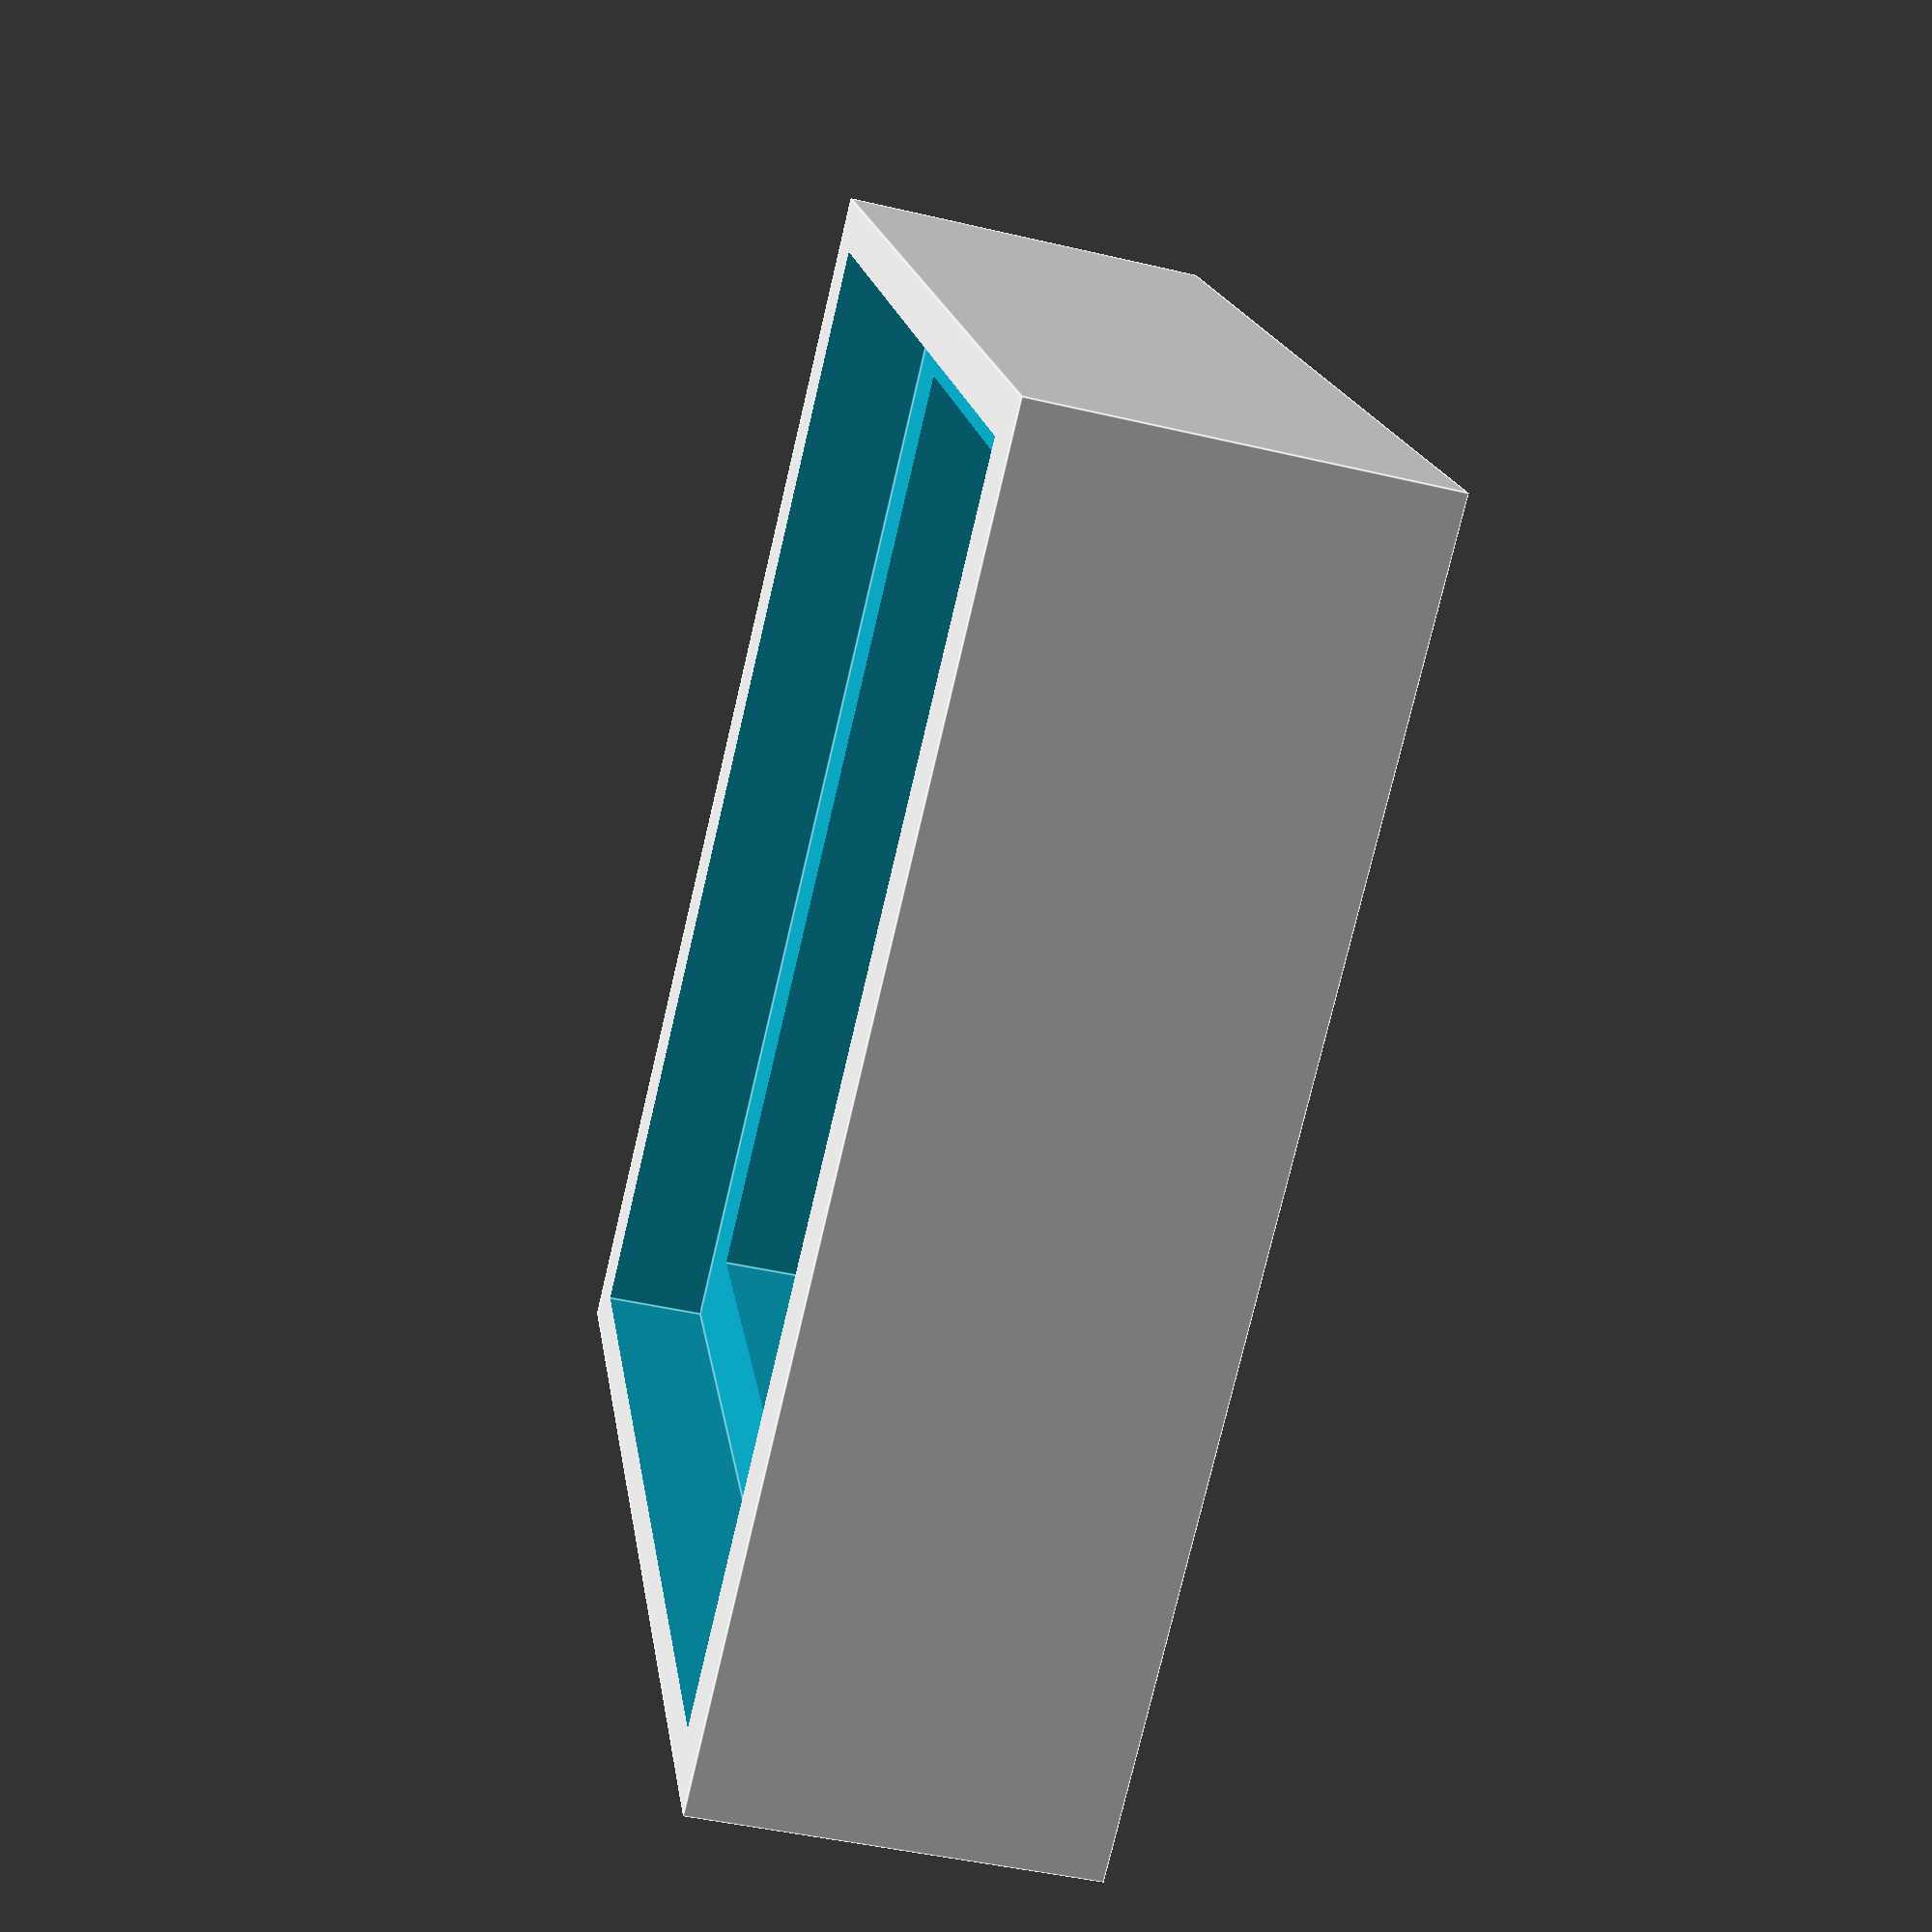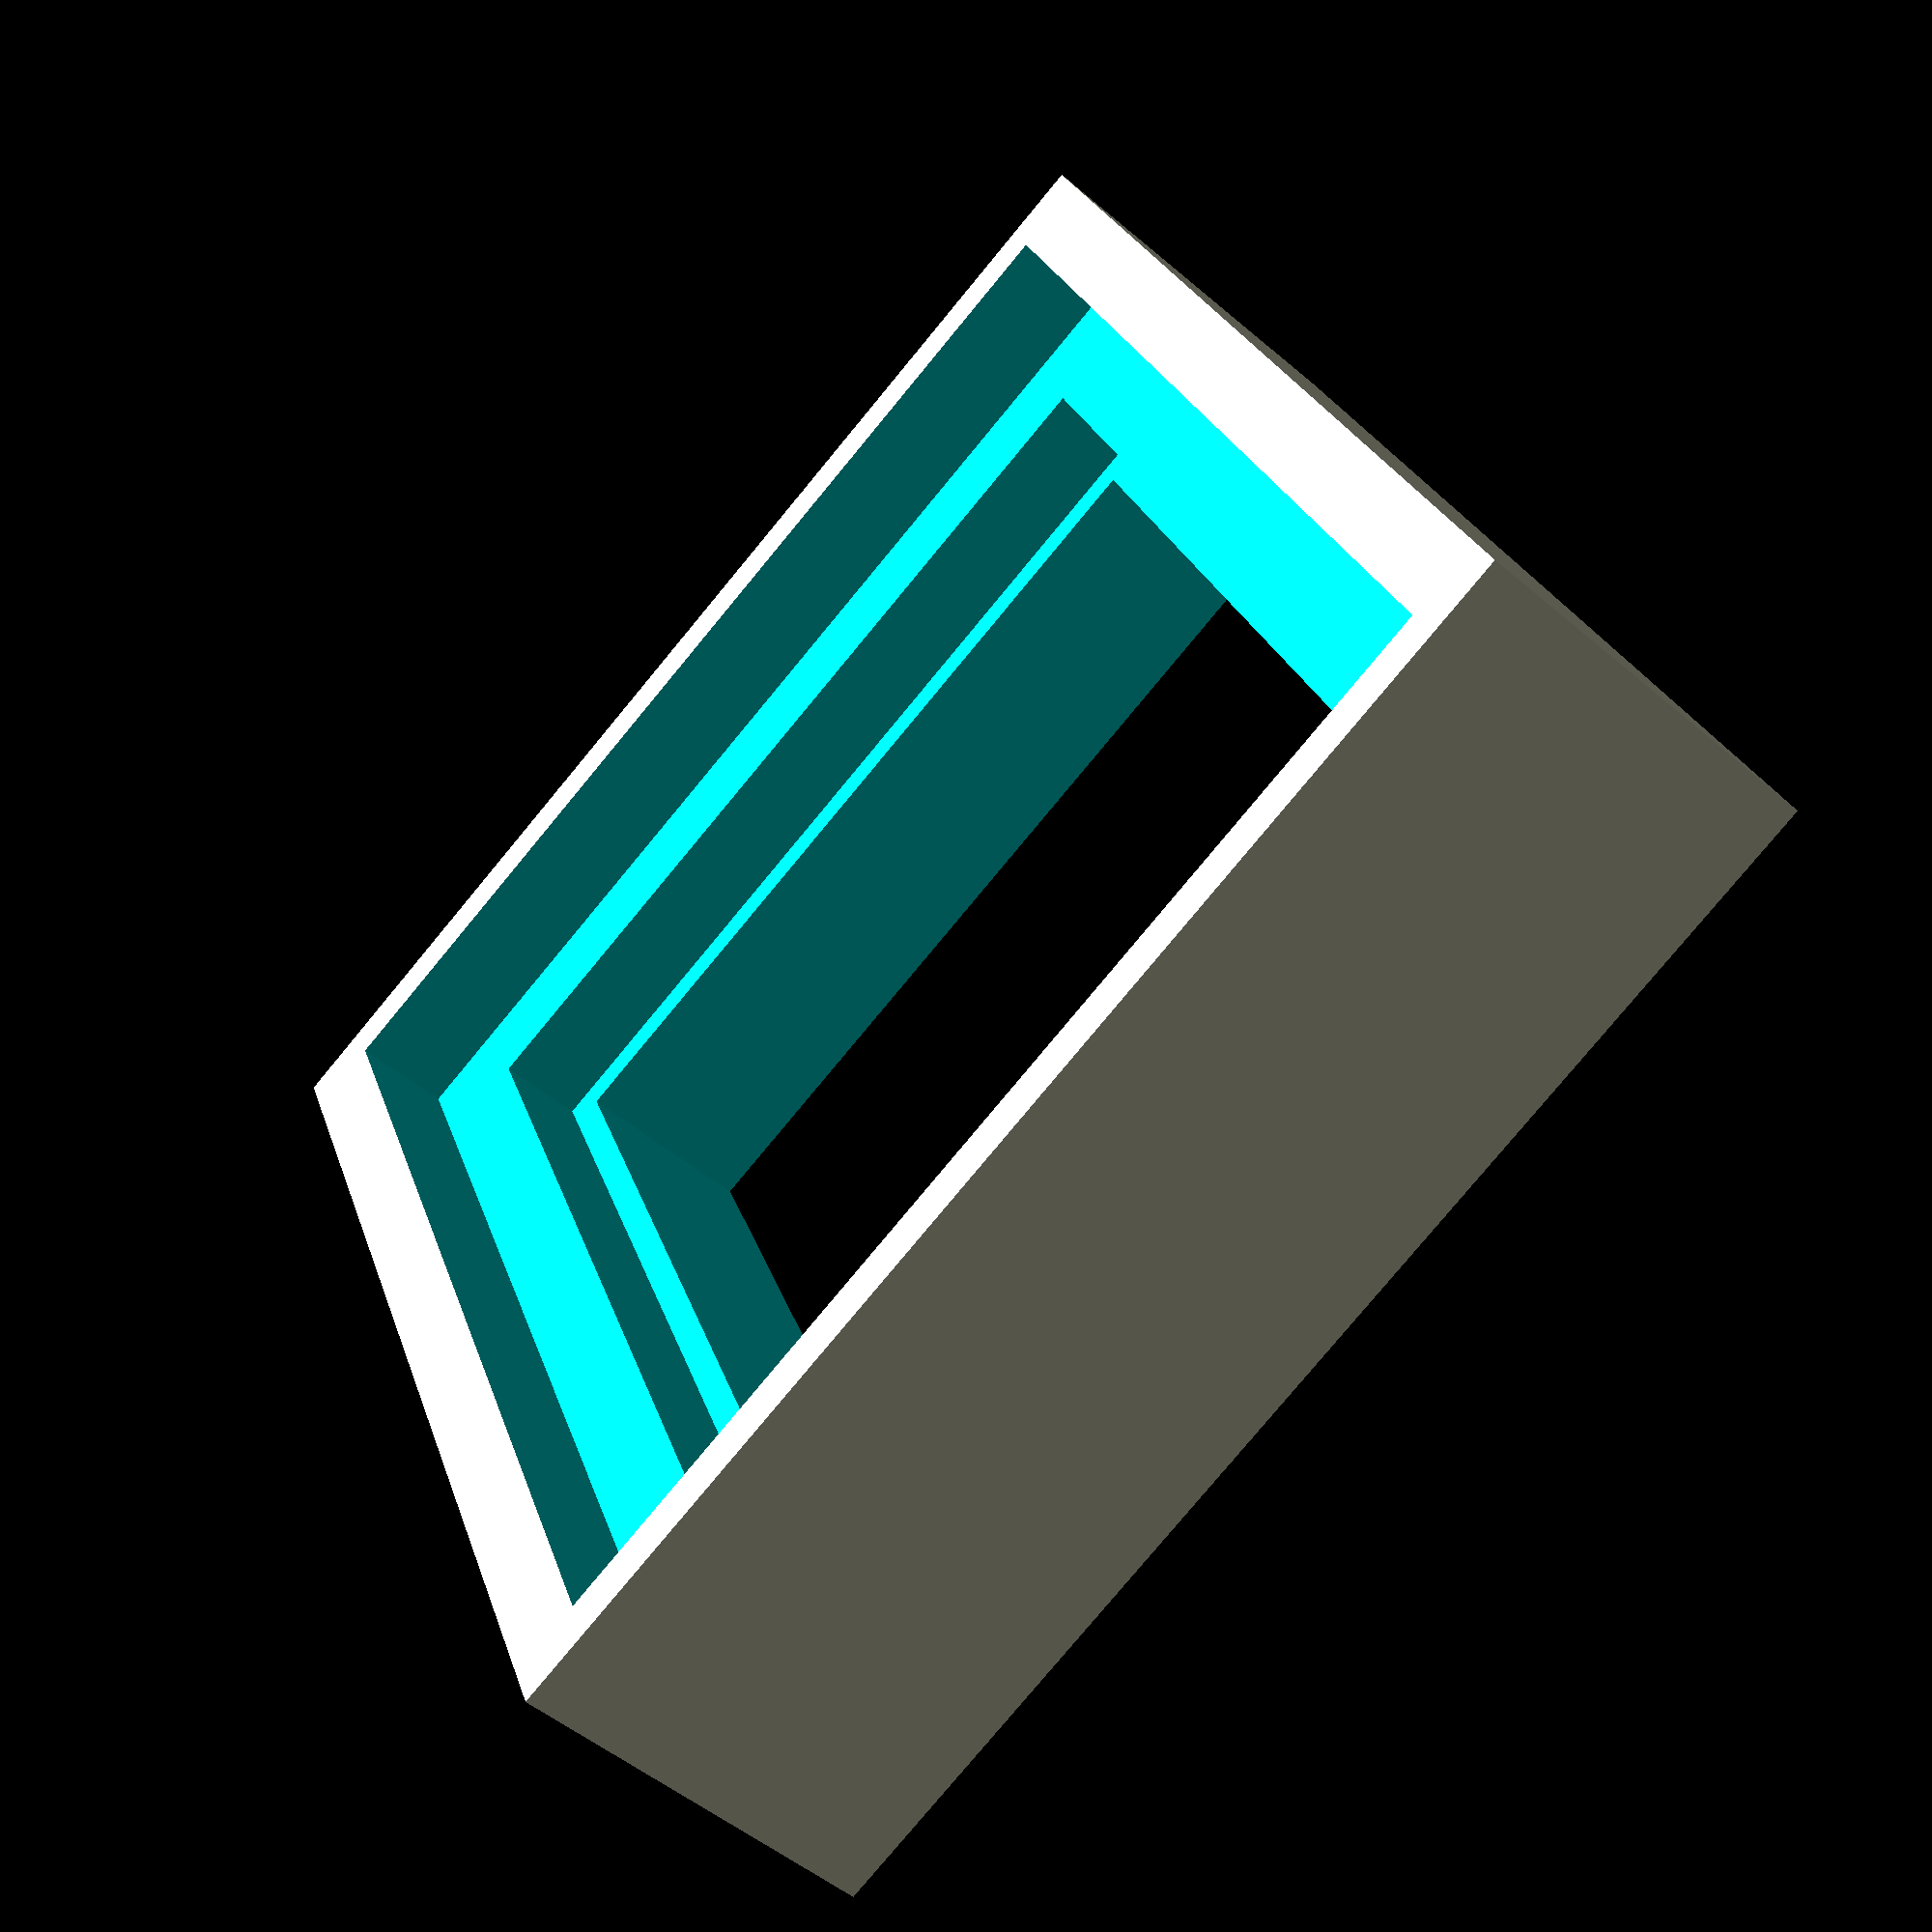
<openscad>
// Generated by SolidPython 1.1.1 on 2021-04-07 01:11:05


difference() {
	cube(center = true, size = [20, 20, 6]);
	union() {
		translate(v = [0, 0, 3]) {
			cube(center = true, size = [18.5200000000, 17.5200000000, 3.2000000000]);
		}
		union() {
			translate(v = [0, 0, 3]) {
				cube(center = true, size = [15.5200000000, 14.5200000000, 6]);
			}
			cube(center = true, size = [14.5200000000, 13.5200000000, 8.5500000000]);
		}
	}
}
/***********************************************
*********      SolidPython code:      **********
************************************************
 
#!/usr/bin/env python3
from collections import namedtuple
import solid as sl

m = margin_of_error_for_my_3d_printer = 1.02


def choc_switch(test=5):
    """
    Kailh Choc switch V1
    """
    global m
    o = offset = 3
    body_xyz = [14.5 + m, 13.5 + m, test]
    socket_xyz = [body_xyz[0] - 1, body_xyz[1] - 1, 5.55 + o]
    # keycaphole_xyz = [1.2, 3.0, None]
    # distance_between_center_of_keycap_holes = 5.7
    # grip_fins = None

    body = sl.cube(body_xyz, center=True)
    body = sl.translate([0, 0, 3])(body)
    socket = sl.cube(socket_xyz, center=True)
    return body + socket


def choc_keycap():
    global m
    body_xyz = [17.5 + m, 16.5 + m, 3.2]
    # socket_legs z measured from the base
    # socket_legs_xyz = [1.2, 3, 5.2 - body_xyz[2] + 1.5]
    # distance_between_center_of_socket_legs = 6
    body = sl.cube(body_xyz, center=True)
    return body


def choc_key(test, h):
    kc = choc_keycap()
    ks = choc_switch(test)
    kc = sl.translate([0, 0, h])(kc)
    return kc + ks


def key_plate():
    p = sl.cube([20, 20, 6], center=True)
    return p


if __name__ == "__main__":
    keyboard_base = key_plate() - choc_key(6, 3)
    sl.scad_render_to_file(
        keyboard_base,
        "things/model.scad",
    )
 
 
************************************************/

</openscad>
<views>
elev=44.9 azim=150.2 roll=74.7 proj=p view=edges
elev=229.5 azim=247.7 roll=133.5 proj=p view=wireframe
</views>
